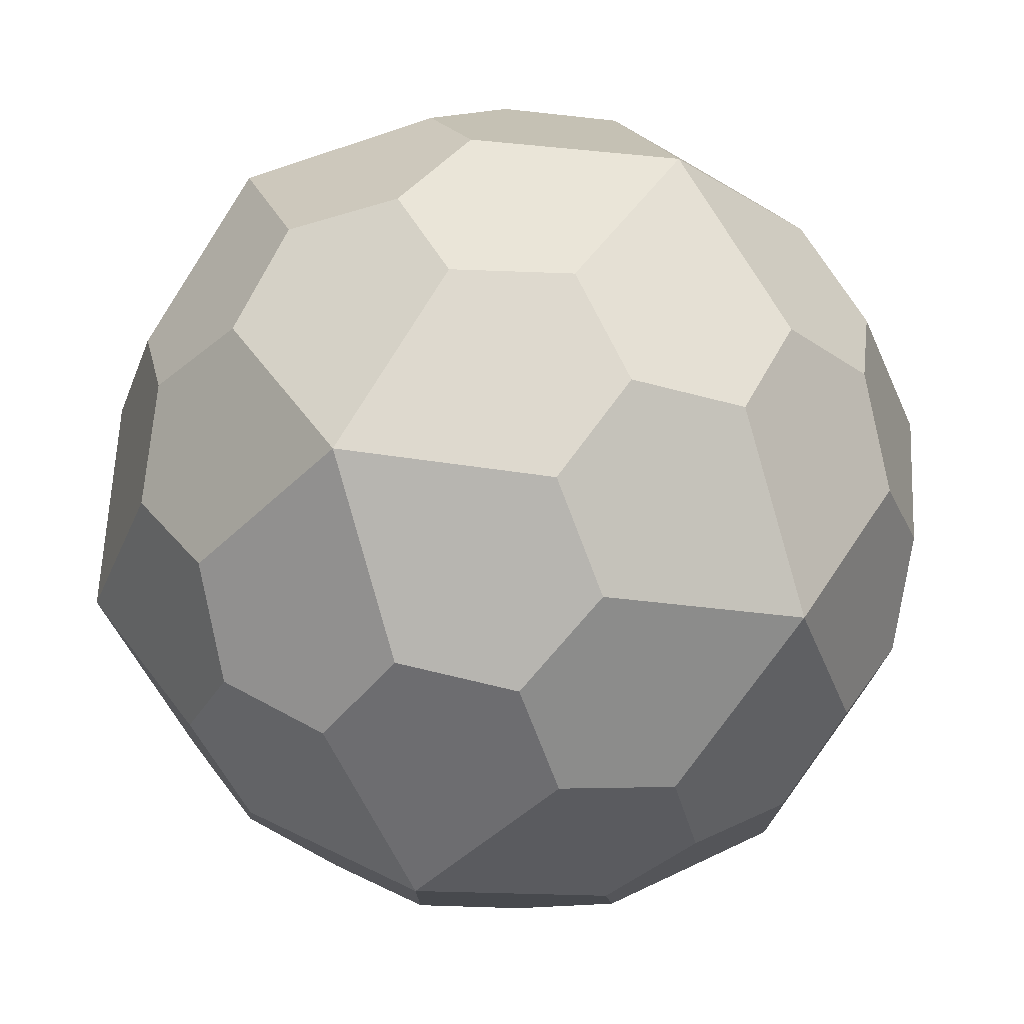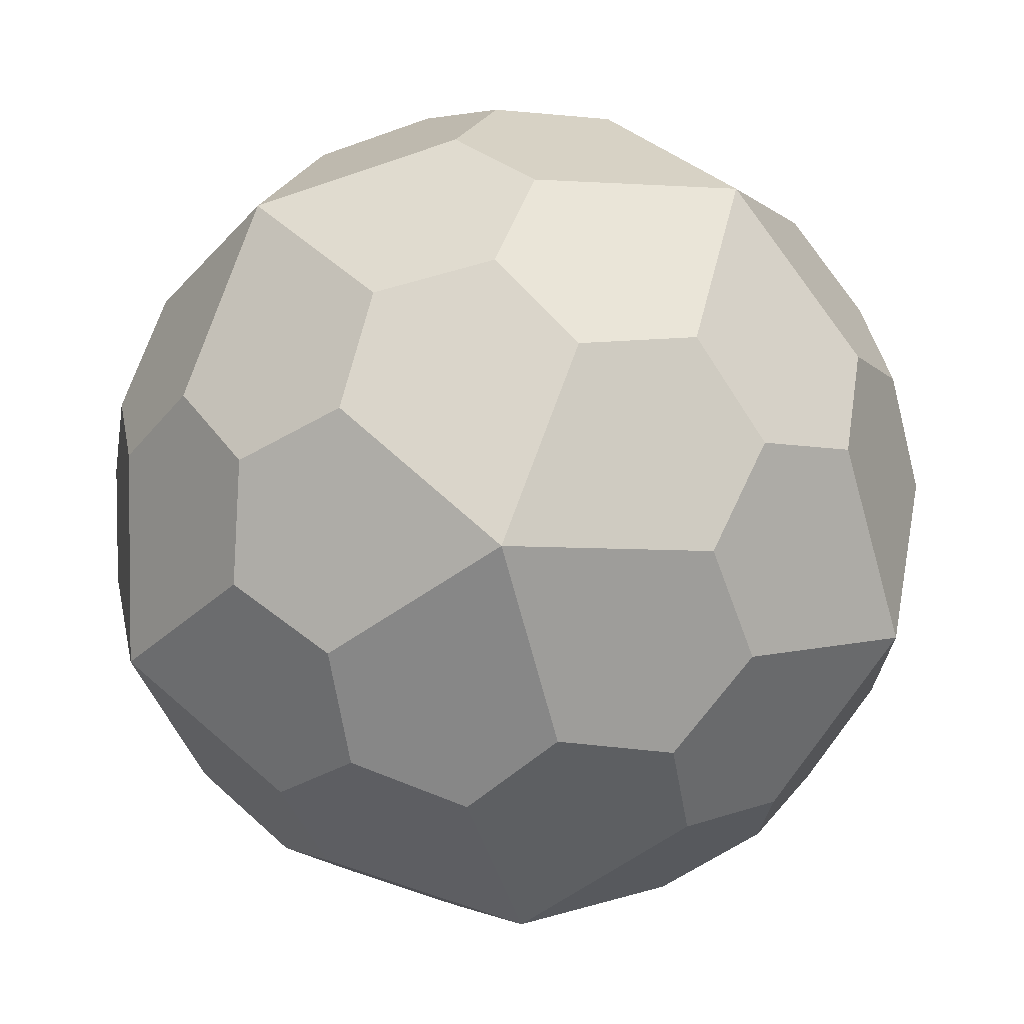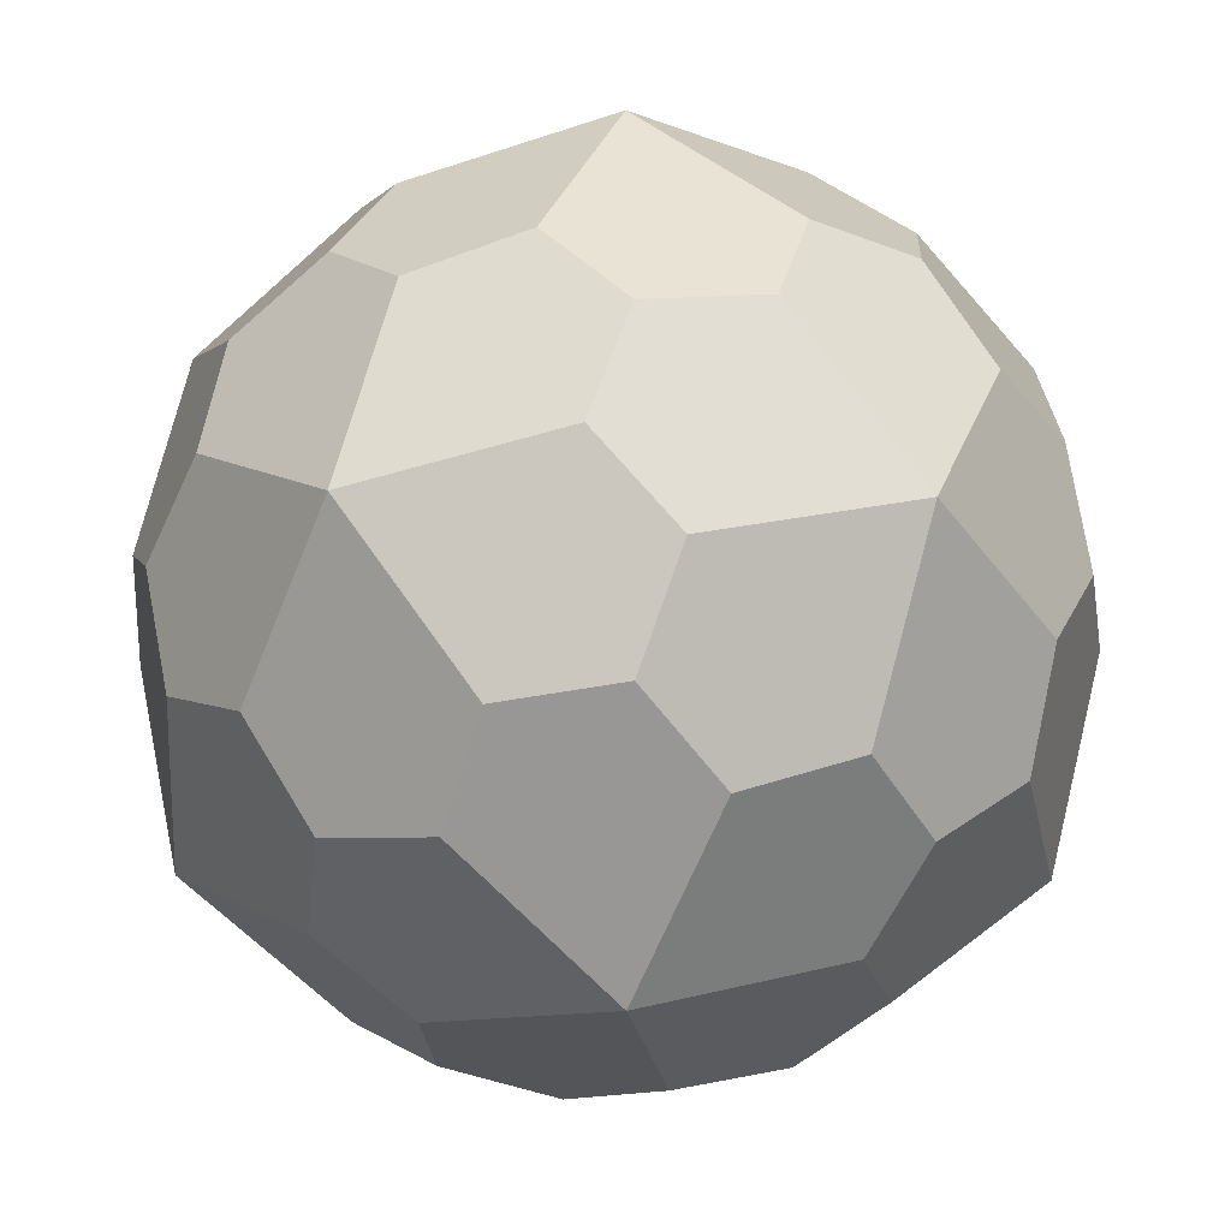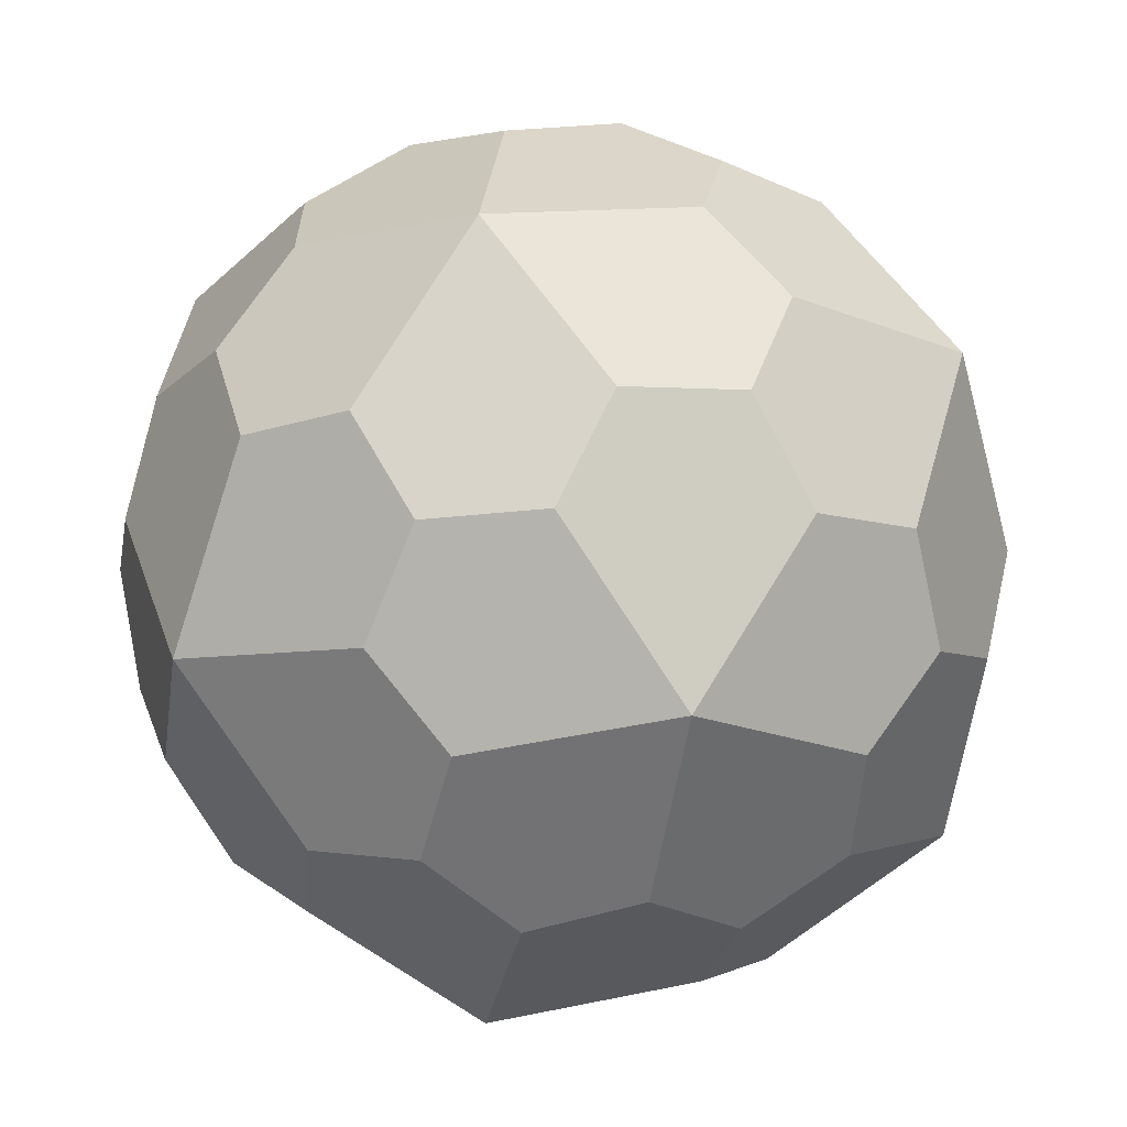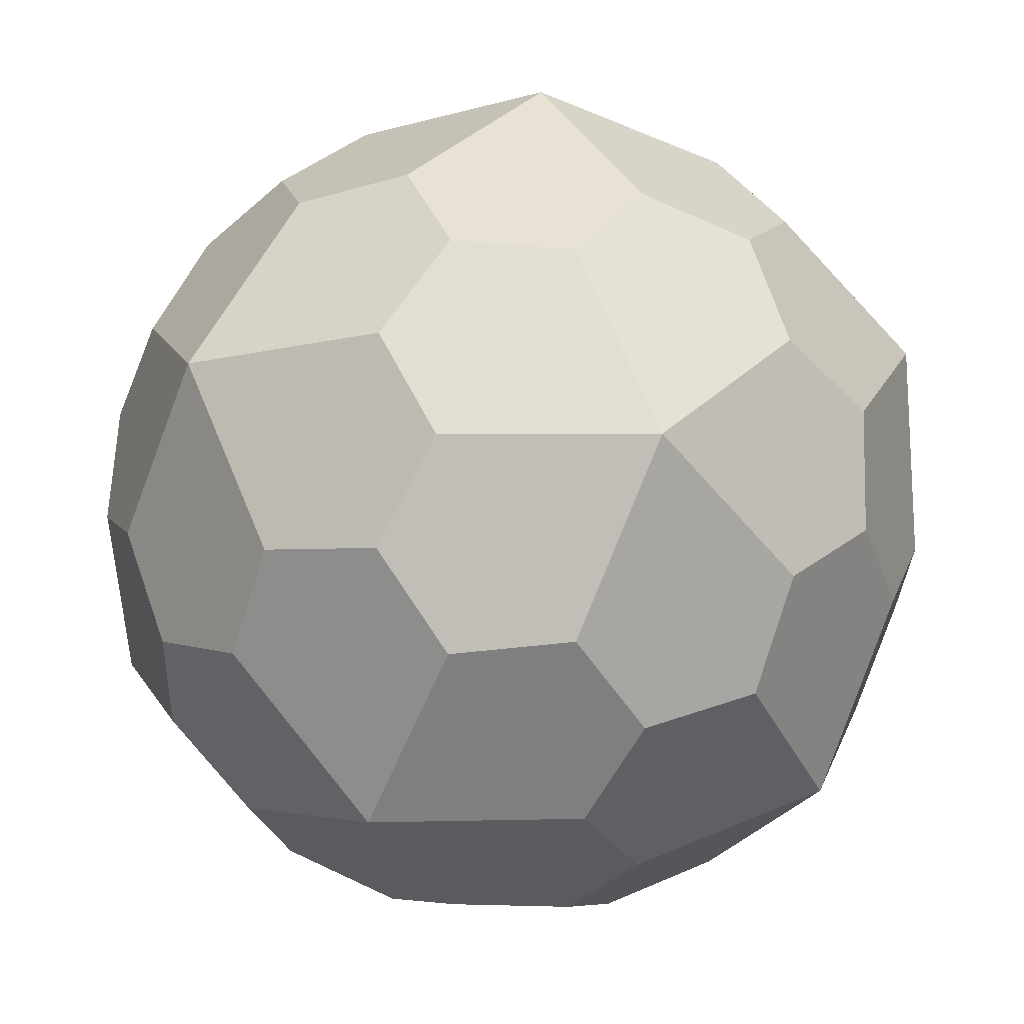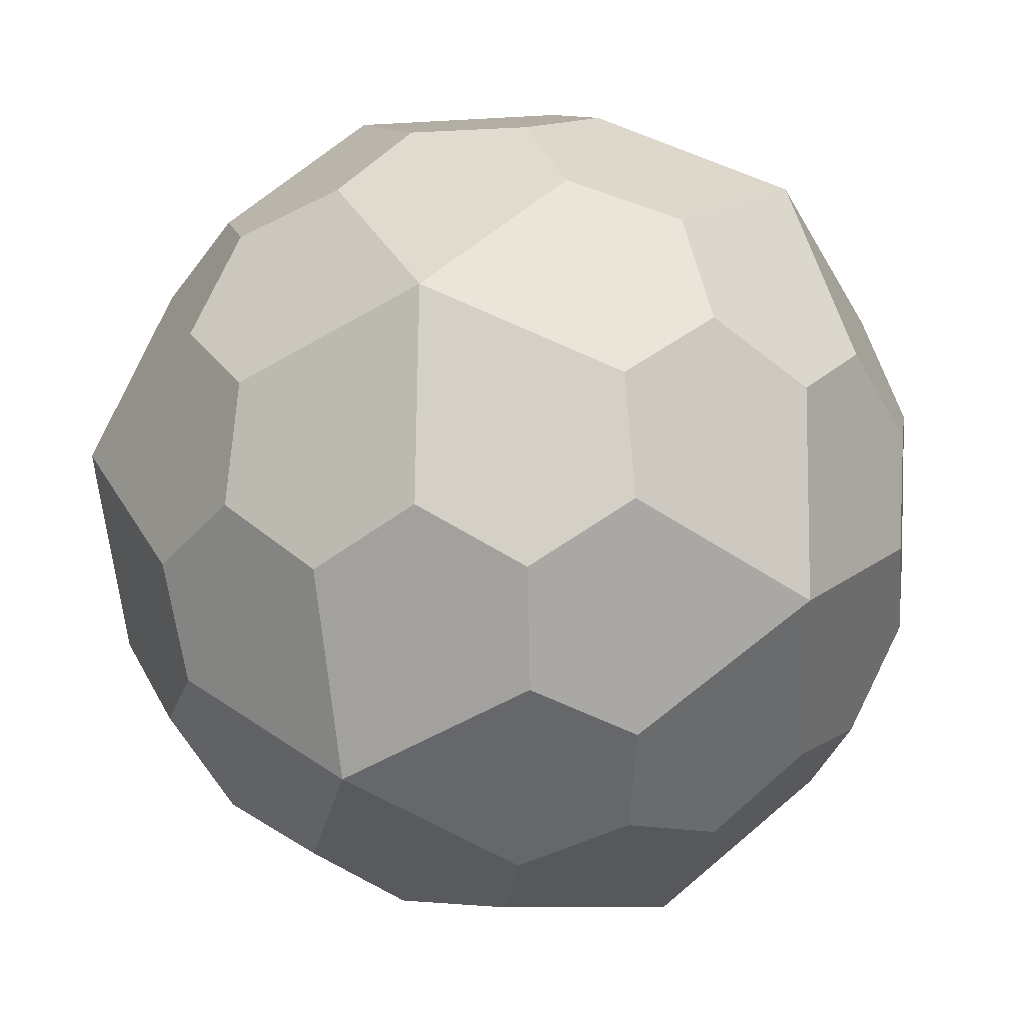
<metadata>
{"format":"obj","ext":"obj","renderer":"f3d","projection":"perspective","resolution":1024,"background":"white","views":[{"elev":58.0,"azim":133.9,"up":"+Z"},{"elev":-54.4,"azim":92.3,"up":"+Z"},{"elev":-14.3,"azim":-2.1,"up":"+Y"},{"elev":16.8,"azim":-162.0,"up":"+Y"},{"elev":-72.9,"azim":-35.5,"up":"+Y"},{"elev":-28.6,"azim":42.7,"up":"+Y"}]}
</metadata>
<code>
o LpentagonalHexecontahedron
v -0.546 0 -0.8834
v -0.2656 0.3859 -0.8726
v 0 0.3534 -0.9252
v 0.09023 0.1022 -0.981
v -0.09023 -0.1022 -0.981
v -0.7146 0.3407 -0.5951
v -0.5718 0.5718 -0.5718
v -0.3407 0.5951 -0.7146
v -0.8168 -0.1753 -0.5319
v -0.9252 0 -0.3534
v -0.8726 0.2656 -0.3859
v -0.4309 -0.4491 -0.7704
v -0.5718 -0.5718 -0.5718
v -0.7704 -0.4309 -0.4491
v 0 -0.3534 -0.9252
v -0.1753 -0.5319 -0.8168
v -0.546 0 0.8834
v -0.2656 -0.3859 0.8726
v 0 -0.3534 0.9252
v 0.09023 -0.1022 0.981
v -0.09023 0.1022 0.981
v -0.7146 -0.3407 0.5951
v -0.5718 -0.5718 0.5718
v -0.3407 -0.5951 0.7146
v -0.8168 0.1753 0.5319
v -0.9252 0 0.3534
v -0.8726 -0.2656 0.3859
v -0.4309 0.4491 0.7704
v -0.5718 0.5718 0.5718
v -0.7704 0.4309 0.4491
v 0 0.3534 0.9252
v -0.1753 0.5319 0.8168
v 0.546 0 -0.8834
v 0.2656 -0.3859 -0.8726
v 0.7146 -0.3407 -0.5951
v 0.5718 -0.5718 -0.5718
v 0.3407 -0.5951 -0.7146
v 0.8168 0.1753 -0.5319
v 0.9252 0 -0.3534
v 0.8726 -0.2656 -0.3859
v 0.4309 0.4491 -0.7704
v 0.5718 0.5718 -0.5718
v 0.7704 0.4309 -0.4491
v 0.1753 0.5319 -0.8168
v 0.546 0 0.8834
v 0.2656 0.3859 0.8726
v 0.7146 0.3407 0.5951
v 0.5718 0.5718 0.5718
v 0.3407 0.5951 0.7146
v 0.8168 -0.1753 0.5319
v 0.9252 0 0.3534
v 0.8726 0.2656 0.3859
v 0.4309 -0.4491 0.7704
v 0.5718 -0.5718 0.5718
v 0.7704 -0.4309 0.4491
v 0.1753 -0.5319 0.8168
v -0.8834 -0.546 0
v -0.981 0.09023 0.1022
v -0.981 -0.09023 -0.1022
v -0.5951 -0.7146 0.3407
v -0.5319 -0.8168 -0.1753
v -0.3534 -0.9252 0
v -0.3859 -0.8726 0.2656
v -0.4491 -0.7704 -0.4309
v -0.8834 0.546 0
v -0.5951 0.7146 -0.3407
v -0.5319 0.8168 0.1753
v -0.3534 0.9252 0
v -0.3859 0.8726 -0.2656
v -0.4491 0.7704 0.4309
v 0.8834 -0.546 0
v 0.981 0.09023 -0.1022
v 0.981 -0.09023 0.1022
v 0.5951 -0.7146 -0.3407
v 0.5319 -0.8168 0.1753
v 0.3534 -0.9252 0
v 0.3859 -0.8726 -0.2656
v 0.4491 -0.7704 0.4309
v 0.8834 0.546 0
v 0.5951 0.7146 0.3407
v 0.5319 0.8168 -0.1753
v 0.3534 0.9252 0
v 0.3859 0.8726 0.2656
v 0.4491 0.7704 -0.4309
v 0 -0.8834 -0.546
v 0.1022 -0.981 0.09023
v -0.1022 -0.981 -0.09023
v 0 -0.8834 0.546
v 0 0.8834 -0.546
v -0.1022 0.981 0.09023
v 0.1022 0.981 -0.09023
v 0 0.8834 0.546
g LpentagonalHexecontahedron
f 1 2 3 4 5
f 1 6 7 8 2
f 1 9 10 11 6
f 1 12 13 14 9
f 1 5 15 16 12
f 17 18 19 20 21
f 17 22 23 24 18
f 17 25 26 27 22
f 17 28 29 30 25
f 17 21 31 32 28
f 33 34 15 5 4
f 33 35 36 37 34
f 33 38 39 40 35
f 33 41 42 43 38
f 33 4 3 44 41
f 45 46 31 21 20
f 45 47 48 49 46
f 45 50 51 52 47
f 45 53 54 55 50
f 45 20 19 56 53
f 57 27 26 58 59
f 57 60 23 22 27
f 57 61 62 63 60
f 57 14 13 64 61
f 57 59 10 9 14
f 65 11 10 59 58
f 65 66 7 6 11
f 65 67 68 69 66
f 65 30 29 70 67
f 65 58 26 25 30
f 71 40 39 72 73
f 71 74 36 35 40
f 71 75 76 77 74
f 71 55 54 78 75
f 71 73 51 50 55
f 79 52 51 73 72
f 79 80 48 47 52
f 79 81 82 83 80
f 79 43 42 84 81
f 79 72 39 38 43
f 85 77 76 86 87
f 85 37 36 74 77
f 85 16 15 34 37
f 85 64 13 12 16
f 85 87 62 61 64
f 88 63 62 87 86
f 88 24 23 60 63
f 88 56 19 18 24
f 88 78 54 53 56
f 88 86 76 75 78
f 89 69 68 90 91
f 89 8 7 66 69
f 89 44 3 2 8
f 89 84 42 41 44
f 89 91 82 81 84
f 92 83 82 91 90
f 92 49 48 80 83
f 92 32 31 46 49
f 92 70 29 28 32
f 92 90 68 67 70

</code>
